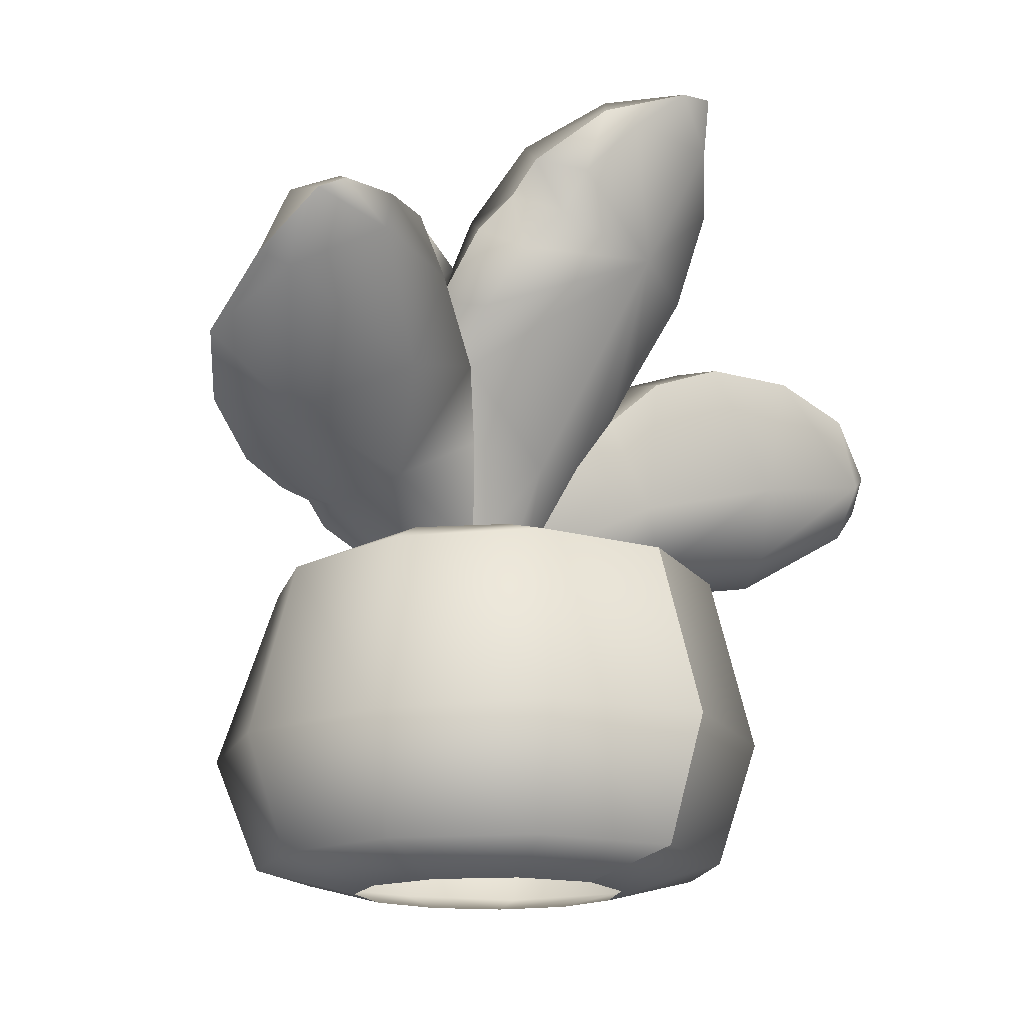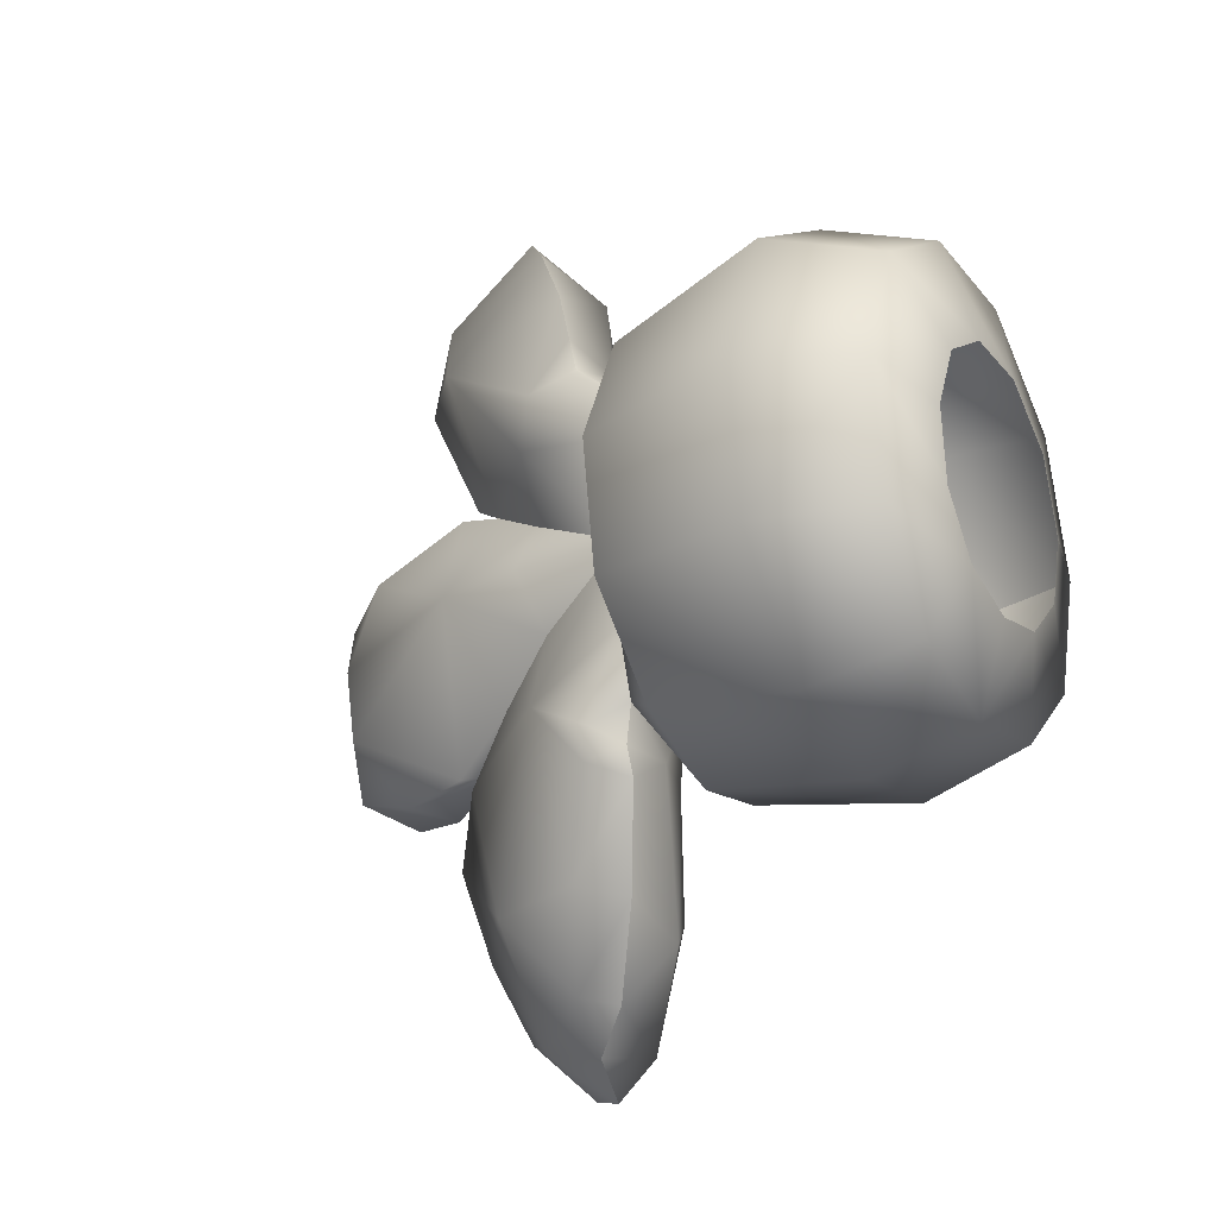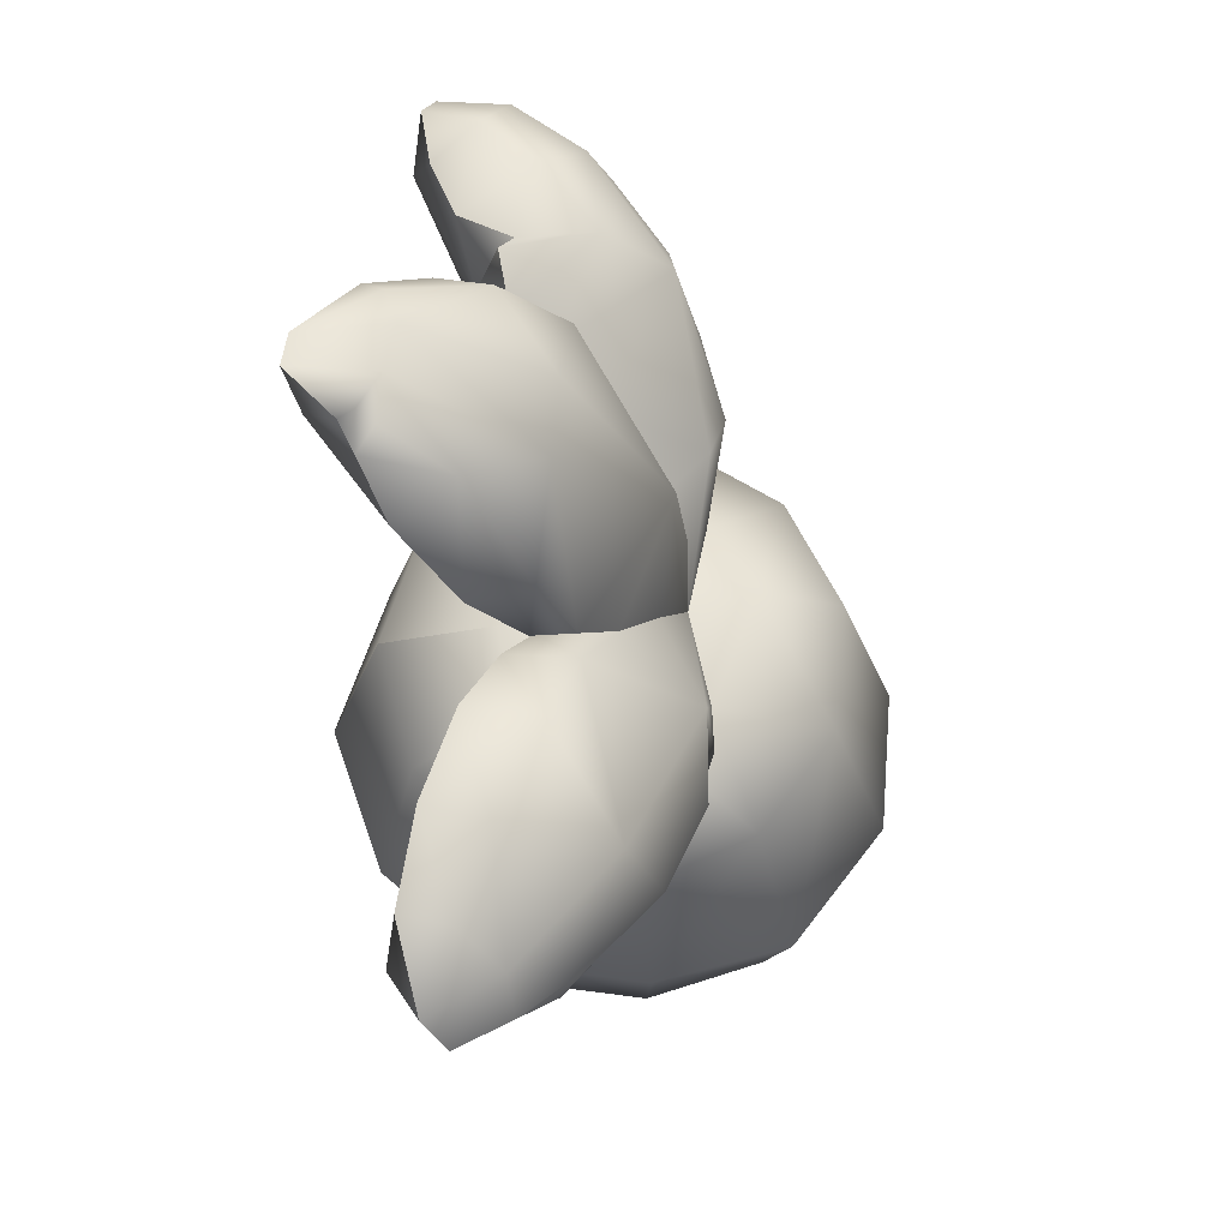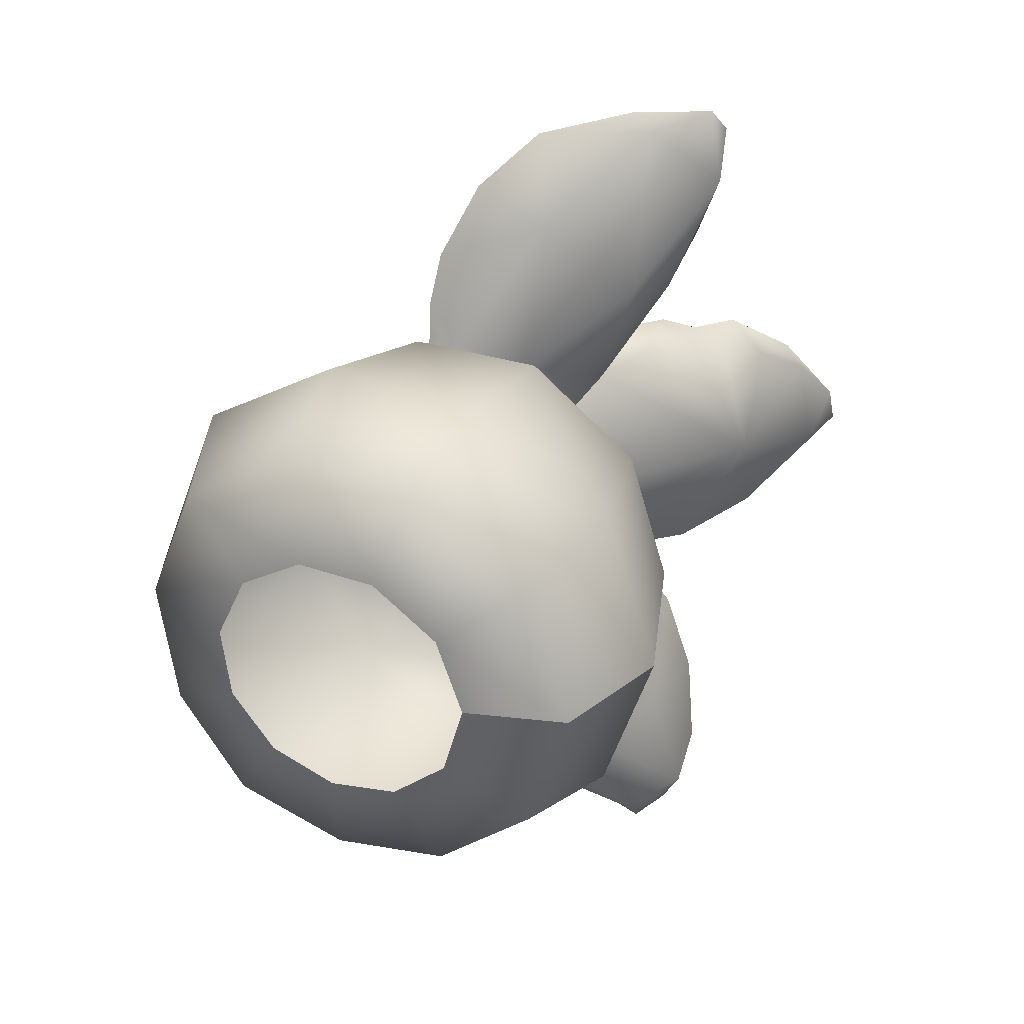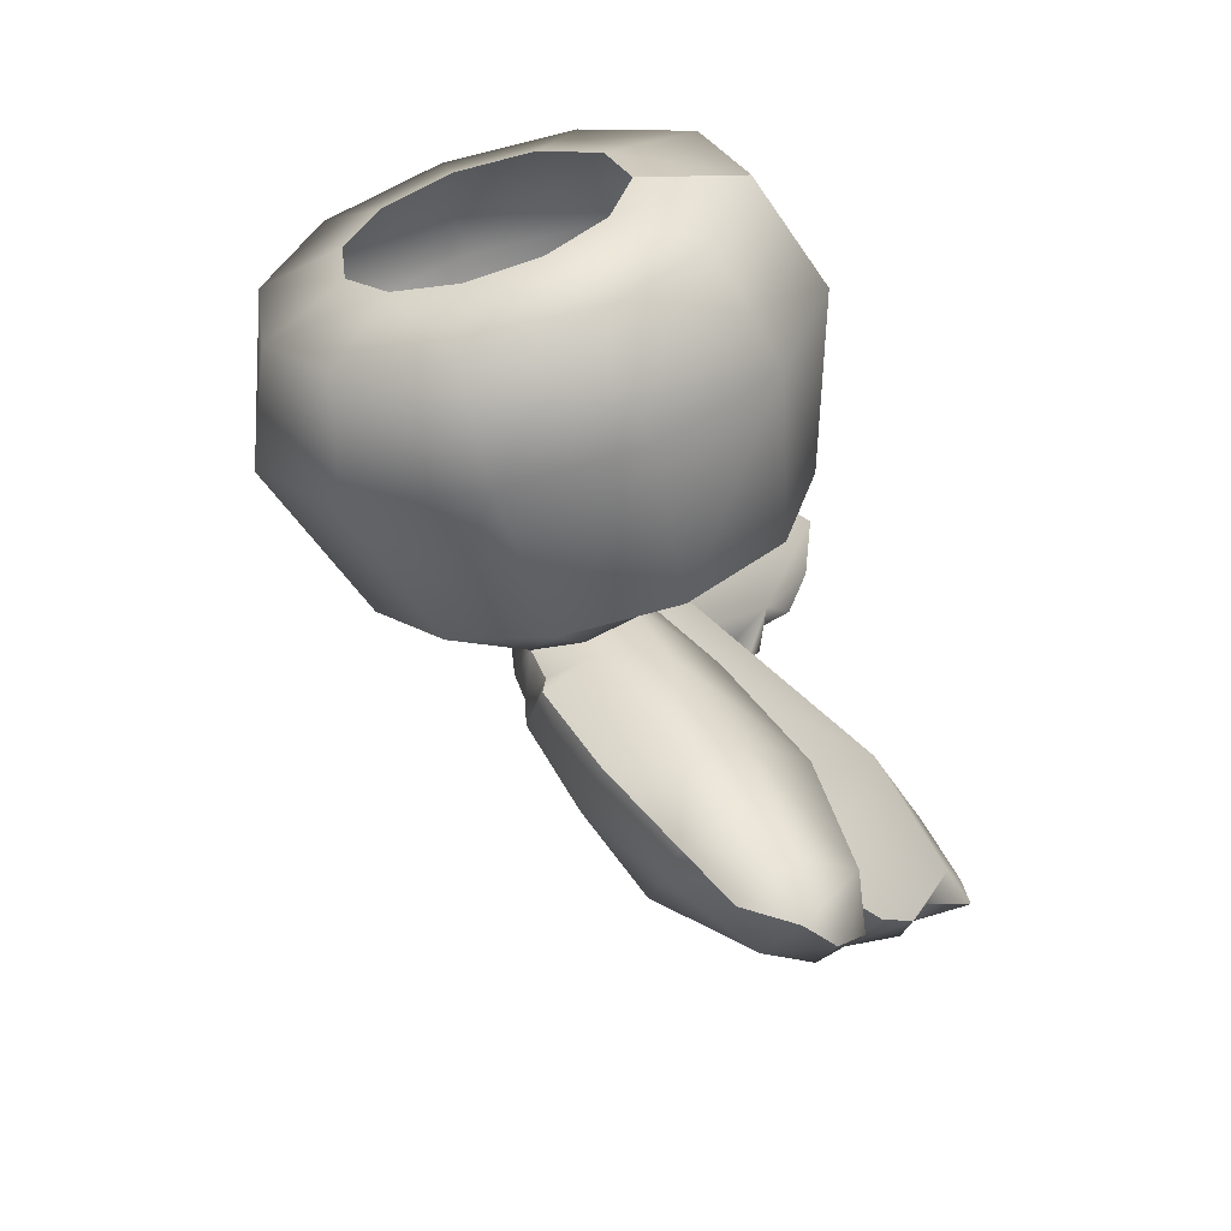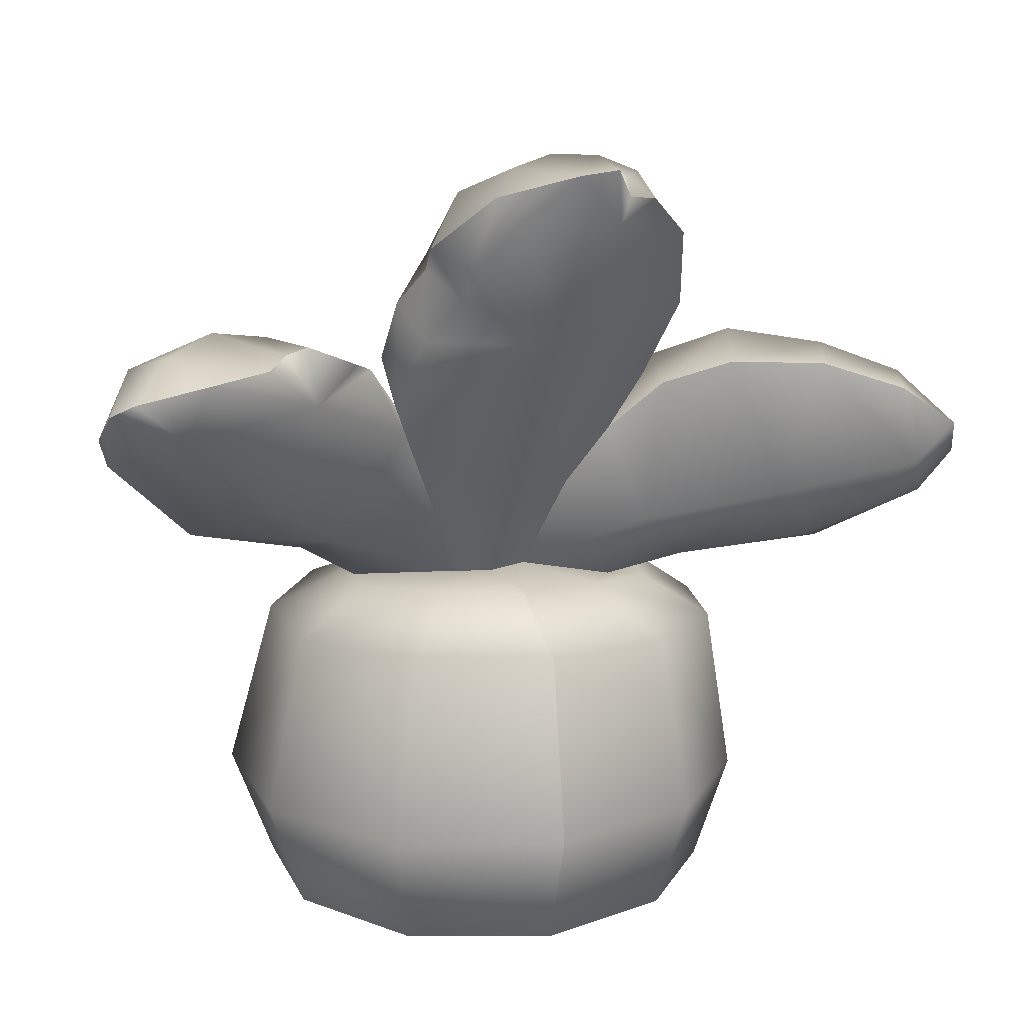
<metadata>
{"format":"obj","ext":"obj","renderer":"f3d","projection":"perspective","resolution":1024,"background":"white","views":[{"elev":-16.5,"azim":41.5,"up":"+Y"},{"elev":-23.4,"azim":-60.1,"up":"+Z"},{"elev":58.3,"azim":178.9,"up":"+Y"},{"elev":31.4,"azim":24.1,"up":"+Z"},{"elev":-59.2,"azim":15.6,"up":"+Z"},{"elev":17.8,"azim":72.4,"up":"+Y"}]}
</metadata>
<code>
g ENV_S06_TuberHead_A_MO
v 0.3251 -0.5145 0.3463
v 0.09282 -0.5462 -0.09527
v 1.06 -0.5171 0.2189
v 0.9061 -0.5672 -0.6212
v 0.3014 -0.6908 -0.9901
v 1.837 -0.9204 -1.03
v 2.174 -0.8511 0.2506
v 0.4089 -0.7041 -1.335
v -0.1207 -0.5979 -1.38
v 2.234 -2.654 -1.196
v 2.724 -2.604 0.3163
v 2.314 -3.839 0.3251
v 0.9287 -1.042 -1.902
v -0.2096 -1.139 -2.117
v -0.6262 -0.599 -1.296
v 1.075 -2.721 -2.124
v 1.905 -3.841 -0.9945
v -1.258 -1.116 -1.654
v -0.8628 -0.6036 -0.6266
v 1.089 -4.097 -0.4305
v 1.303 -4.101 0.3183
v 0.5203 -4.095 -0.9174
v -0.2997 -2.766 -2.331
v 0.9121 -3.846 -1.818
v -0.2726 -3.849 -2.003
v -0.197 -4.09 -1.039
v -0.8767 -4.084 -0.7974
v -1.416 -3.859 -1.635
v -1.641 -2.787 -1.969
v -2.124 -3.847 -0.6616
v -1.322 -4.084 -0.2353
v -2.012 -1.015 -0.6625
v -2.566 -2.743 -0.7731
v -2.303 -3.857 0.6387
v -1.411 -4.091 0.5016
v -1.088 -4.098 1.185
v -1.337 -0.5881 0.5713
v -0.6783 -0.5181 0.3353
v -0.8887 -0.6142 1.307
v -2.16 -0.976 0.653
v -1.799 -3.866 1.879
v -0.4309 -4.109 1.586
v -2.724 -2.737 0.6961
v -1.654 -1.011 1.828
v -0.6633 -3.872 2.58
v 0.3715 -4.114 1.56
v -2.146 -2.751 2.166
v -0.7804 -2.739 2.981
v -0.6461 -1.004 2.518
v -0.3819 -0.6542 1.655
v 0.7019 -3.862 2.542
v 1.036 -4.11 1.081
v 0.8441 -2.714 2.906
v 0.2204 -0.5854 1.719
v 0.04223 -0.583 0.6598
v 1.863 -3.85 1.702
v 0.6743 -0.9281 2.473
v 0.8271 -0.5096 1.001
v 0.3251 -0.5145 0.3463
v 1.06 -0.5171 0.2189
v 1.76 -0.852 1.561
v 2.174 -0.8511 0.2506
v 2.724 -2.604 0.3163
v 2.212 -2.648 1.92
v 2.314 -3.839 0.3251
v 1.303 -4.101 0.3183
v -0.3819 -0.6542 1.655
v -0.8887 -0.6142 1.307
v -0.8772 -0.4183 1.931
v -0.4633 -0.3243 2.214
v -0.9156 -0.1653 2.127
v -0.9444 -0.1049 2.469
v -0.8728 0.05528 3.036
v 0.2256 -0.0784 1.948
v 0.04223 -0.583 0.6598
v 0.4066 0.4294 1.051
v 0.6104 1.145 1.333
v 0.2786 0.1807 3.514
v -0.5898 0.4372 3.739
v -0.0716 0.8752 4.268
v 1.171 0.6421 2.756
v 1.183 1.674 2.349
v 0.482 1.816 1.65
v 0.07527 1.314 1.297
v 0.8729 1.979 1.882
v 0.968 2.219 2.4
v 0.8227 2.113 2.596
v 1.348 2.103 2.867
v 1.584 2.056 3.497
v 1.102 1.2 4.357
v 0.792 1.401 4.456
v 1.551 1.829 4.441
v 1.765 1.58 3.762
v 1.68 1.958 4.215
v 0.6104 1.145 1.333
v 0.07527 1.314 1.297
v 0.3036 1.888 1.491
v 0.9667 1.672 1.5
v 0.8137 2.566 1.452
v 1.343 2.278 1.319
v 1.088 2.941 1.229
v 2.004 2.304 0.1162
v 1.58 2.707 0.9988
v 1.465 3.22 1.284
v 0.6975 0.257 0.3228
v 1.908 3.068 0.9973
v 0.5694 0.4709 -0.4097
v 0.4066 0.4294 1.051
v 0.04223 -0.583 0.6598
v 0.3251 -0.5145 0.3463
v 0.09282 -0.5462 -0.09527
v 0.6907 1.064 -0.8354
v 0.7238 1.615 -1.19
v 1.218 2.462 -1.393
v 2.002 3.781 0.7914
v 1.756 3.291 -1.201
v 2.271 3.58 0.6303
v 2.52 4.038 0.1238
v 2.438 3.549 -0.312
v 2.01 3.691 -0.8061
v 2.57 4.083 -0.2319
v 2.154 3.748 -0.5023
v 0.6907 1.064 -0.8354
v 0.7238 1.615 -1.19
v -0.02591 1.125 -0.8594
v 0.3248 1.868 -1.321
v -0.5314 1.565 0.2353
v -0.3832 0.4543 -0.3201
v -0.6515 0.6803 0.298
v -0.6783 -0.5181 0.3353
v -0.4003 0.5736 0.8398
v 0.07527 1.314 1.297
v 0.3036 1.888 1.491
v 0.6495 2.669 -1.376
v 1.218 2.462 -1.393
v 0.5043 3.311 -0.5797
v 1.219 3.666 -0.9965
v 1.756 3.291 -1.201
v 2.01 3.691 -0.8061
v 0.3142 2.93 1.011
v 0.8137 2.566 1.452
v 1.088 2.941 1.229
v 0.4316 3.364 0.1585
v 0.9416 3.66 0.853
v 1.465 3.22 1.284
v 2.002 3.781 0.7914
v 1.678 4.114 0.1384
v 1.786 4.02 0.5464
v 2.52 4.038 0.1238
v 1.78 4.094 -0.305
v 2.57 4.083 -0.2319
v 1.834 3.935 -0.6807
v 2 3.904 -0.5166
v 2.154 3.748 -0.5023
v 1.609 1.05 -4.355
v 1.391 0.6862 -4.456
v 1.902 0.758 -3.785
v 1.788 1.53 -3.657
v 1.608 1.812 -2.832
v 1.44 0.3003 -4.054
v 0.8709 0.5804 -4.144
v 0.5122 0.1536 -3.771
v 1.64 0.4781 -2.456
v 1.292 1.82 -1.951
v 0.956 1.564 -1.326
v 1.209 -0.1435 -2.865
v 0.7108 -0.3452 -3.217
v -0.05012 -0.2737 -2.948
v -0.02713 -0.6329 -1.709
v -0.5122 -0.556 -1.986
v -0.5102 -0.4856 -1.653
v -0.6262 -0.599 -1.296
v -0.1207 -0.5979 -1.38
v 0.3014 -0.6908 -0.9901
v 0.6333 -0.4268 -1.696
v 0.9723 0.1071 -1.149
v 0.6907 1.064 -0.8354
v 0.09282 -0.5462 -0.09527
v 0.5694 0.4709 -0.4097
v 1.348 2.103 2.867
v 1.584 2.056 3.497
v 1.162 2.268 3.798
v 1.68 1.958 4.215
v 0.5911 2.338 3.271
v 0.8227 2.113 2.596
v 0.8532 2.102 4.144
v 1.551 1.829 4.441
v 0.792 1.401 4.456
v 0.1774 2.006 3.665
v -0.0716 0.8752 4.268
v -0.5898 0.4372 3.739
v -0.5936 1.548 2.666
v -0.8728 0.05528 3.036
v 0.07745 2.133 2.627
v 0.968 2.219 2.4
v 0.8729 1.979 1.882
v 0.482 1.816 1.65
v 0.07527 1.314 1.297
v -1.058 0.2881 1.903
v -0.9444 -0.1049 2.469
v -0.9156 -0.1653 2.127
v -0.8772 -0.4183 1.931
v -0.8887 -0.6142 1.307
v -0.8917 0.4709 1.412
v -0.4003 0.5736 0.8398
v -0.6783 -0.5181 0.3353
v -0.02591 1.125 -0.8594
v 0.2984 1.707 -1.467
v 0.6907 1.064 -0.8354
v 0.956 1.564 -1.326
v -0.7728 0.3983 -1.202
v -0.3832 0.4543 -0.3201
v -0.6783 -0.5181 0.3353
v -0.8628 -0.6036 -0.6266
v 0.5929 1.996 -2.182
v 1.292 1.82 -1.951
v -0.03203 1.176 -2.935
v 1.01 1.881 -3.055
v 1.608 1.812 -2.832
v 1.325 1.6 -3.798
v 1.788 1.53 -3.657
v 1.609 1.05 -4.355
v 0.9204 1.199 -4.022
v 1.391 0.6862 -4.456
v 0.8709 0.5804 -4.144
v 0.3035 0.5057 -3.692
v 0.5122 0.1536 -3.771
v -0.05012 -0.2737 -2.948
v -0.3666 0.1868 -2.849
v -0.5122 -0.556 -1.986
v -0.7789 -0.179 -1.847
v -0.5102 -0.4856 -1.653
v -0.7846 -0.2148 -1.497
v -0.6262 -0.599 -1.296
v -0.8567 -0.3455 -1.226
g ENV_S06_TuberHead_A_MO_0
f 3 2 1
f 3 4 2
f 4 5 2
f 6 4 3
f 6 3 7
f 4 8 5
f 8 9 5
f 10 6 7
f 10 7 11
f 12 10 11
f 13 4 6
f 13 8 4
f 10 13 6
f 14 9 8
f 14 8 13
f 14 15 9
f 10 16 13
f 16 14 13
f 12 17 10
f 17 16 10
f 14 18 15
f 18 19 15
f 20 17 12
f 20 12 21
f 22 17 20
f 16 23 14
f 23 18 14
f 17 24 16
f 22 24 17
f 24 23 16
f 25 24 22
f 24 25 23
f 25 22 26
f 25 26 27
f 28 23 25
f 25 27 28
f 23 29 18
f 28 29 23
f 27 30 28
f 30 29 28
f 27 31 30
f 32 18 29
f 18 32 19
f 30 33 29
f 32 29 33
f 31 34 30
f 34 33 30
f 31 35 34
f 34 35 36
f 32 37 19
f 37 38 19
f 37 39 38
f 33 40 32
f 32 40 37
f 34 36 41
f 41 36 42
f 34 43 33
f 33 43 40
f 41 43 34
f 44 37 40
f 44 39 37
f 43 44 40
f 41 42 45
f 46 45 42
f 41 47 43
f 43 47 44
f 41 48 47
f 41 45 48
f 48 44 47
f 49 39 44
f 48 49 44
f 49 50 39
f 46 51 45
f 48 45 51
f 52 51 46
f 48 51 53
f 53 49 48
f 49 54 50
f 55 50 54
f 52 56 51
f 56 53 51
f 49 57 54
f 53 57 49
f 55 54 58
f 57 58 54
f 55 58 59
f 58 60 59
f 61 60 58
f 57 61 58
f 61 62 60
f 63 62 61
f 64 57 53
f 64 61 57
f 63 61 64
f 56 64 53
f 65 63 64
f 65 64 56
f 65 56 52
f 65 52 66
f 69 68 67
f 69 67 70
f 71 69 70
f 72 71 70
f 70 73 72
f 70 67 74
f 75 74 67
f 75 76 74
f 76 77 74
f 70 78 73
f 74 78 70
f 78 79 73
f 78 80 79
f 74 81 78
f 77 81 74
f 77 82 81
f 83 82 77
f 83 77 84
f 83 85 82
f 85 86 82
f 86 87 82
f 87 88 82
f 88 89 82
f 80 78 90
f 81 90 78
f 80 90 91
f 91 90 92
f 82 93 81
f 82 89 93
f 81 93 90
f 90 93 92
f 93 89 94
f 92 93 94
f 97 96 95
f 97 95 98
f 99 97 98
f 99 98 100
f 101 99 100
f 102 98 95
f 100 98 102
f 101 100 103
f 103 100 102
f 104 101 103
f 105 102 95
f 106 103 102
f 104 103 106
f 107 102 105
f 105 95 108
f 109 105 108
f 109 110 105
f 105 110 111
f 105 111 107
f 112 102 107
f 112 113 102
f 102 113 114
f 106 115 104
f 114 116 102
f 106 117 115
f 102 117 106
f 115 117 118
f 116 119 102
f 102 119 117
f 117 119 118
f 116 120 119
f 121 118 119
f 120 122 119
f 119 122 121
f 125 124 123
f 125 126 124
f 127 126 125
f 127 125 128
f 127 128 129
f 129 128 130
f 129 130 131
f 131 127 129
f 131 132 127
f 133 127 132
f 124 126 134
f 124 134 135
f 134 126 136
f 127 136 126
f 137 135 134
f 136 137 134
f 137 138 135
f 137 139 138
f 133 140 127
f 140 133 141
f 140 141 142
f 140 143 127
f 143 136 127
f 144 140 142
f 143 140 144
f 144 142 145
f 146 144 145
f 147 136 143
f 144 147 143
f 146 148 144
f 144 148 147
f 148 146 149
f 147 148 149
f 147 150 136
f 149 150 147
f 150 137 136
f 149 151 150
f 150 152 137
f 137 152 139
f 153 150 151
f 150 153 152
f 153 139 152
f 154 153 151
f 153 154 139
f 157 156 155
f 158 157 155
f 157 158 159
f 157 160 156
f 160 161 156
f 162 161 160
f 157 159 163
f 163 159 164
f 163 164 165
f 166 160 157
f 166 157 163
f 162 160 167
f 167 160 166
f 168 162 167
f 169 168 167
f 169 170 168
f 171 170 169
f 169 172 171
f 169 173 172
f 174 173 169
f 175 167 166
f 175 169 167
f 163 175 166
f 174 169 175
f 165 176 163
f 163 176 175
f 175 176 174
f 165 177 176
f 174 176 178
f 176 177 179
f 179 178 176
f 182 181 180
f 181 182 183
f 182 180 184
f 184 180 185
f 186 183 182
f 186 182 184
f 186 187 183
f 186 188 187
f 188 186 189
f 186 184 189
f 188 189 190
f 191 190 189
f 191 189 192
f 193 191 192
f 184 185 194
f 189 184 194
f 189 194 192
f 194 185 195
f 194 195 196
f 194 196 197
f 194 197 192
f 192 197 198
f 199 193 192
f 199 200 193
f 201 200 199
f 202 201 199
f 203 202 199
f 204 192 198
f 204 199 192
f 199 204 203
f 204 198 205
f 206 203 204
f 206 204 205
f 209 208 207
f 209 210 208
f 208 211 207
f 212 207 211
f 213 212 211
f 214 213 211
f 210 215 208
f 210 216 215
f 208 215 217
f 208 217 211
f 216 218 215
f 215 218 217
f 216 219 218
f 219 220 218
f 219 221 220
f 220 221 222
f 218 220 223
f 223 220 222
f 218 223 217
f 223 222 224
f 225 223 224
f 223 225 226
f 223 226 217
f 226 225 227
f 226 227 228
f 217 226 229
f 226 228 229
f 230 229 228
f 211 217 229
f 230 231 229
f 211 229 231
f 232 231 230
f 232 233 231
f 233 211 231
f 234 233 232
f 233 235 211
f 234 235 233
f 235 214 211
f 234 214 235

</code>
